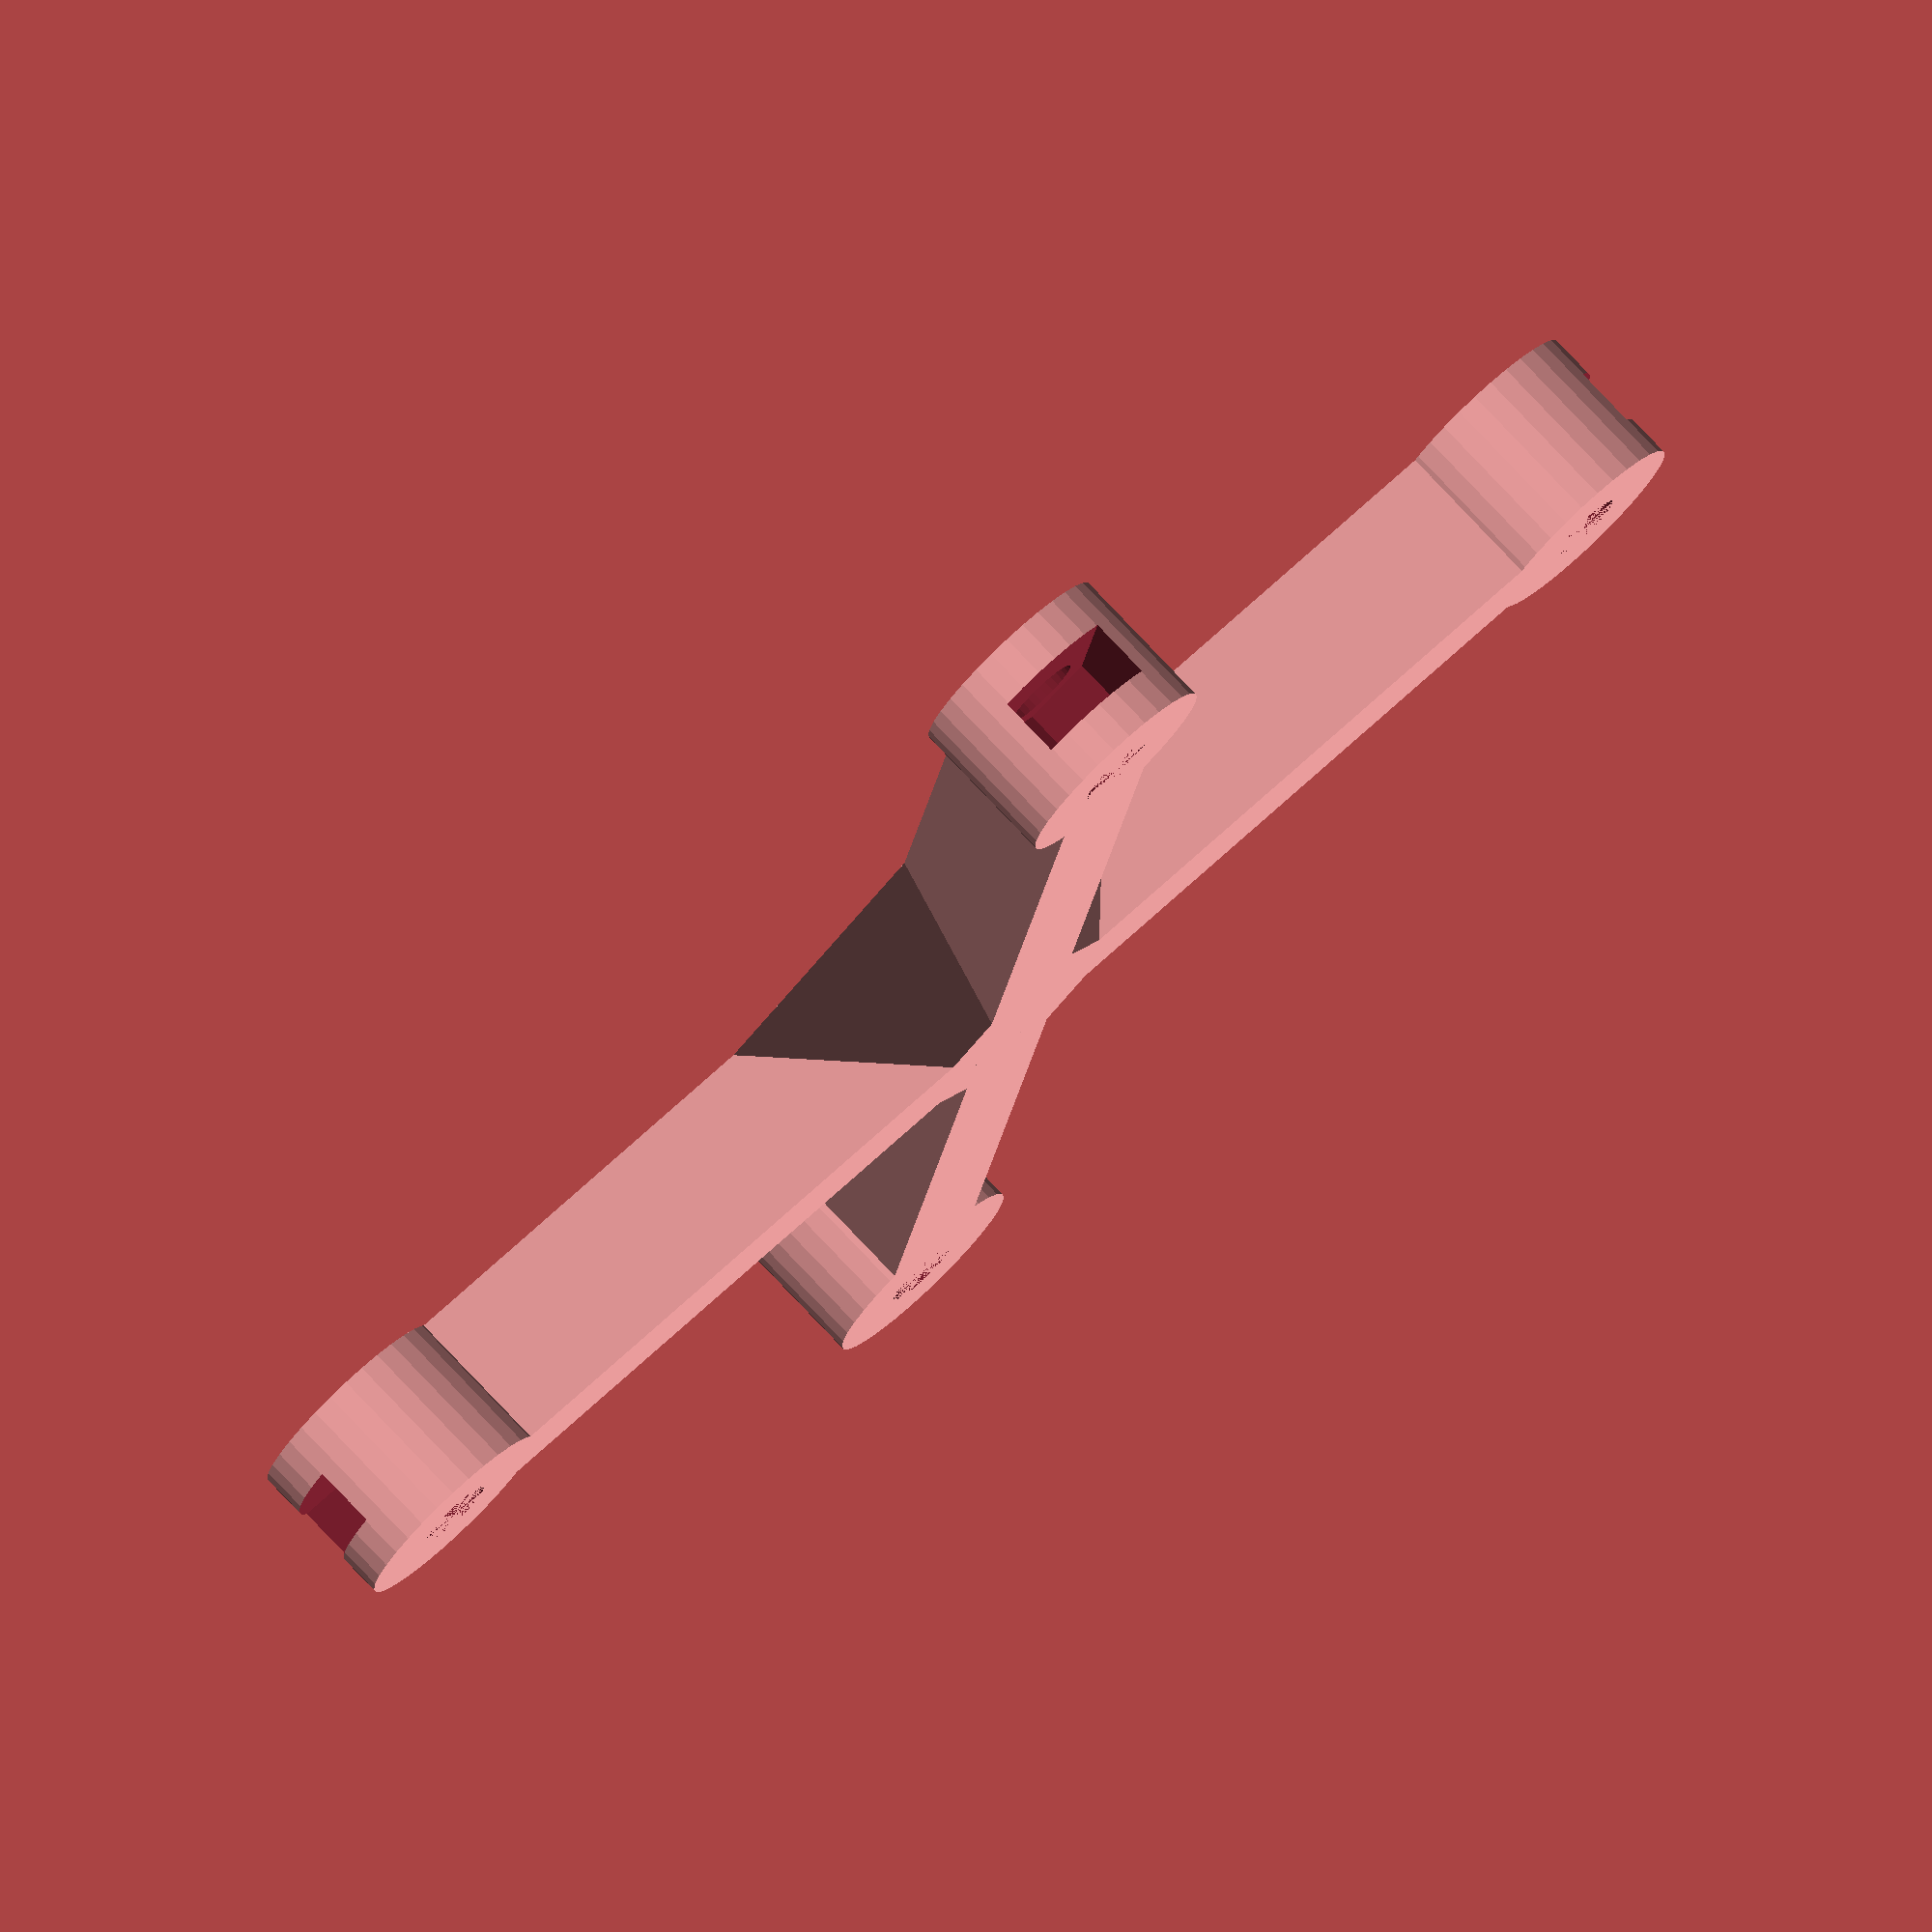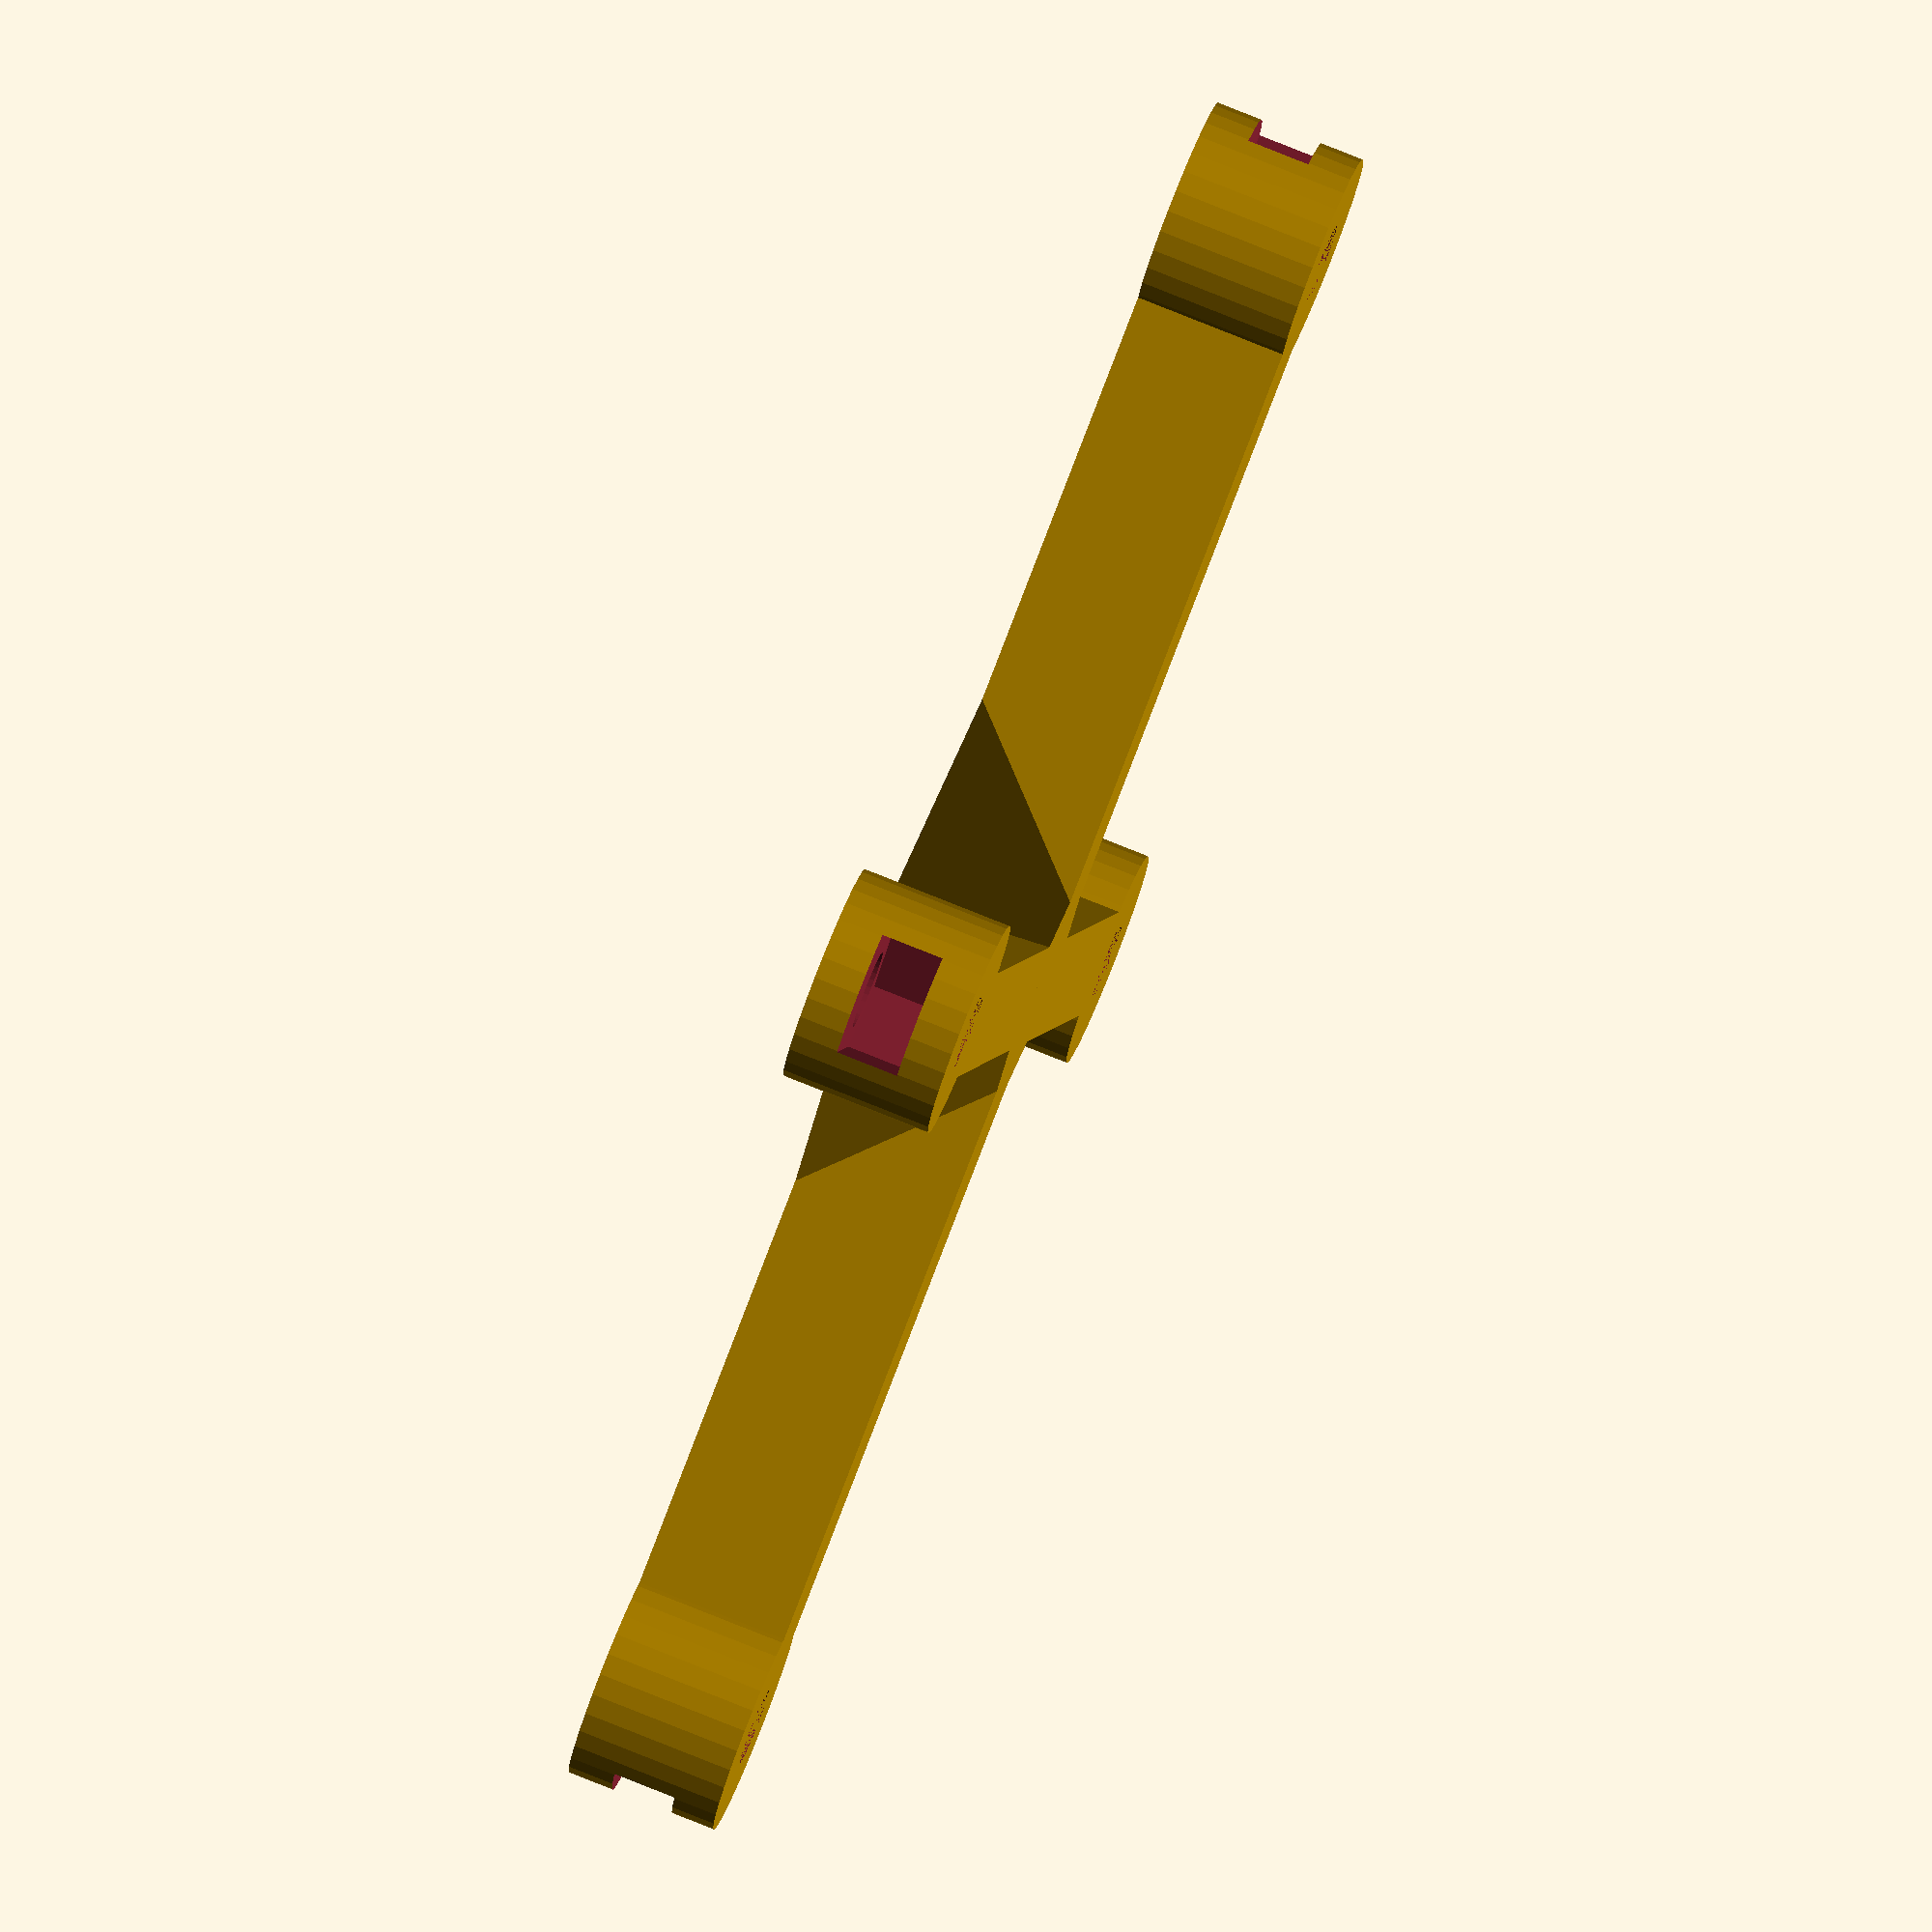
<openscad>
hole_dia = 3.6;
corner_dia = 10;
corner_height = 7;
nut_height = 2.9;
nut_dia=0.8 + (5.5+6)/2;
nut_dia_clearance=0.4;
nut_offset = 1;
nut_recess = 1;
center_side=20;
center_height=7;

//corner();

//body();
support();
$fn=32;
 
module corner()
{
	cylinder(h=corner_height,d=corner_dia);

}

module support()
{
difference(){
	body();
	holes();
	nut_holes();
}
}

module hole(){
	cylinder(h=corner_height,d=hole_dia);
}

module nut_hole(){
	cube_width= nut_dia * sqrt(3)/2; 
	translate([0,0,nut_offset])
	cylinder(h=nut_height,d=nut_dia, $fn=6);
	translate([0,0,nut_offset+nut_recess]){
	cylinder(h=nut_height,d=nut_dia, $fn=6);
	translate([0,-cube_width/2,0])
	cube([20,cube_width,nut_height]);
}

}

module holes()
{
translate([25,25,0])
hole();
translate([25,-25,0])
hole();
translate([-25,25,0])
hole();
translate([-25,-25,0])
hole();
}

module nut_holes()
{
translate([25,25,0])
	rotate([0,0,45])
nut_hole();
translate([25,-25,0])
	rotate([0,0,-45])
nut_hole();
translate([-25,25,0])
	rotate([0,0,135])
nut_hole();
translate([-25,-25,0])
	rotate([0,0,-135])
nut_hole();
}


module body()
{
//translate([-center_side/2,-center_side/2,0])
//cube([center_side,center_side,center_height]);

translate([0,0,center_height/2])
linear_extrude(height = center_height, center = true, convexity = 10, slices =
20, scale = 2, $fn = 16) {
square([center_side*0.5,center_side *0.5],center=true);
}

rotate([0,0,45])
translate([-sqrt(2)*25,-2.5,0])
cube([2*sqrt(2)*25,5,corner_height]);
rotate([0,0,-45])
translate([-sqrt(2)*25,-2.5,0])
cube([2*sqrt(2)*25,5,corner_height]);
translate([25,25,0])
corner();
translate([25,-25,0])
corner();
translate([-25,25,0])
corner();
translate([-25,-25,0])
corner();
}

</openscad>
<views>
elev=282.0 azim=305.3 roll=136.7 proj=o view=wireframe
elev=100.2 azim=328.7 roll=68.2 proj=o view=solid
</views>
